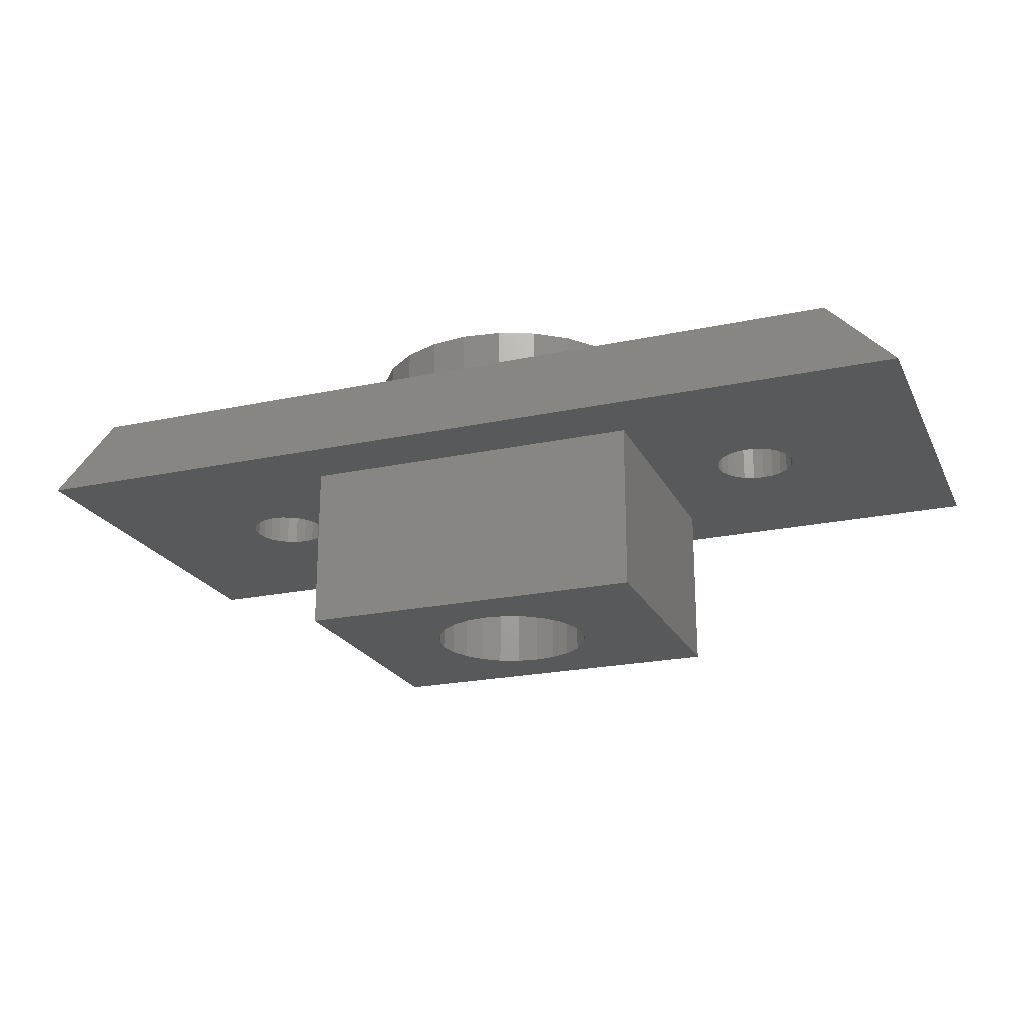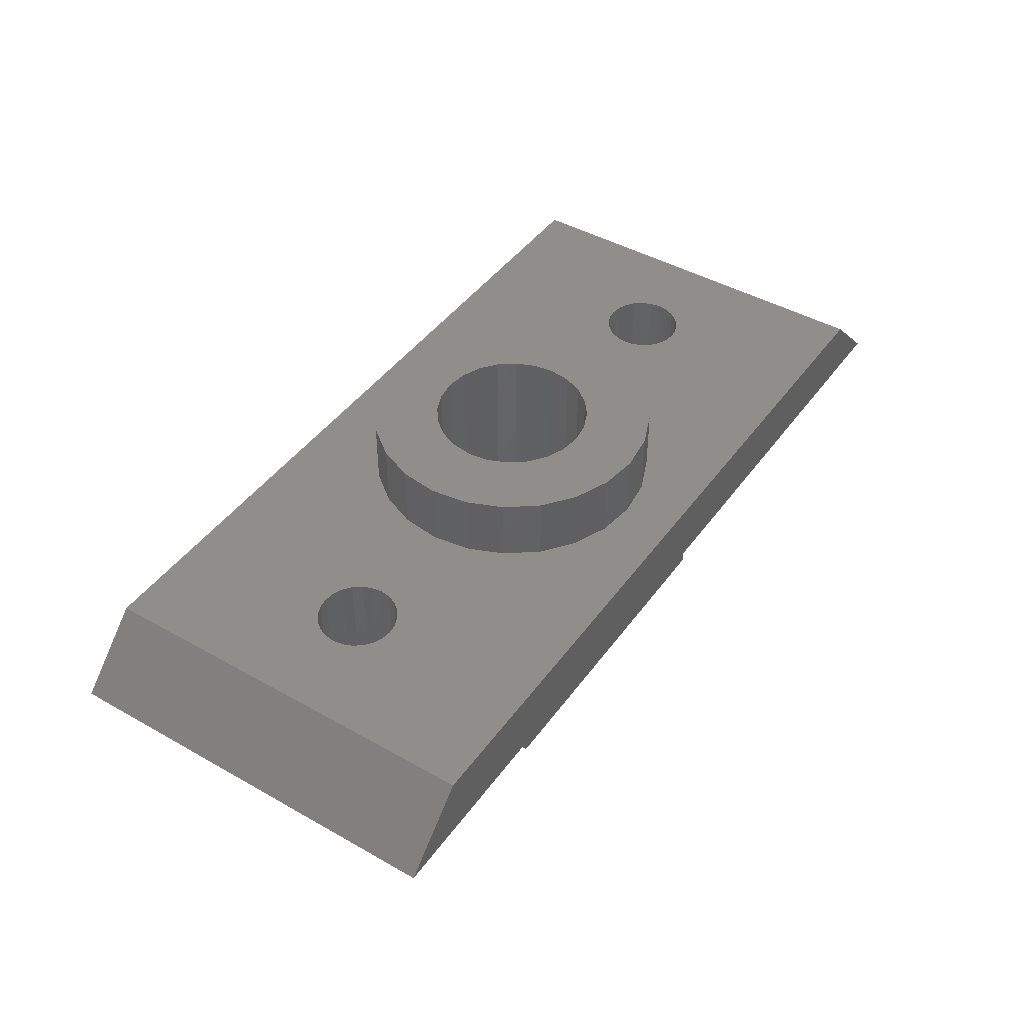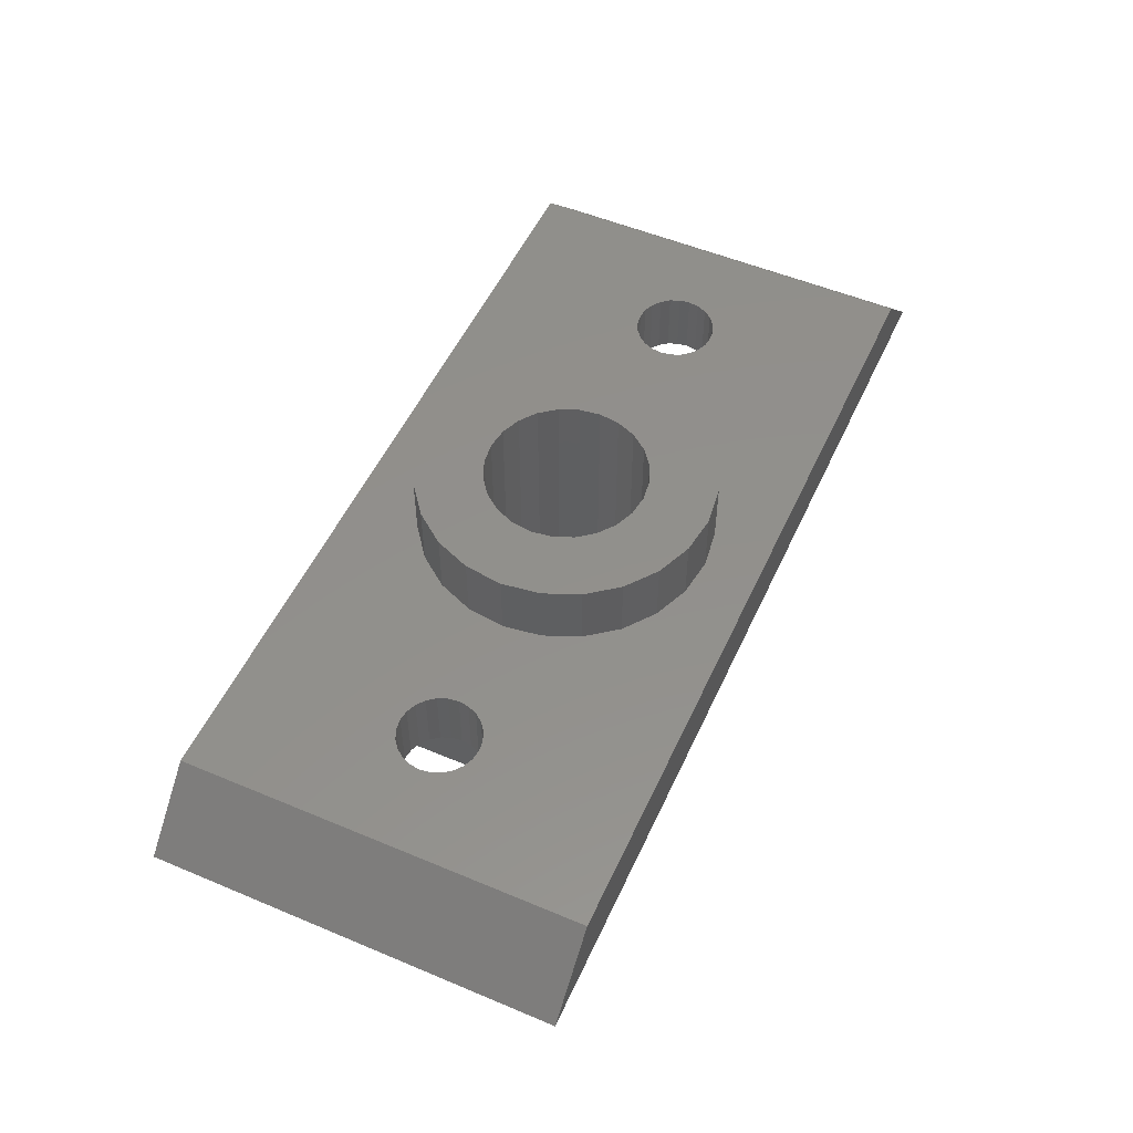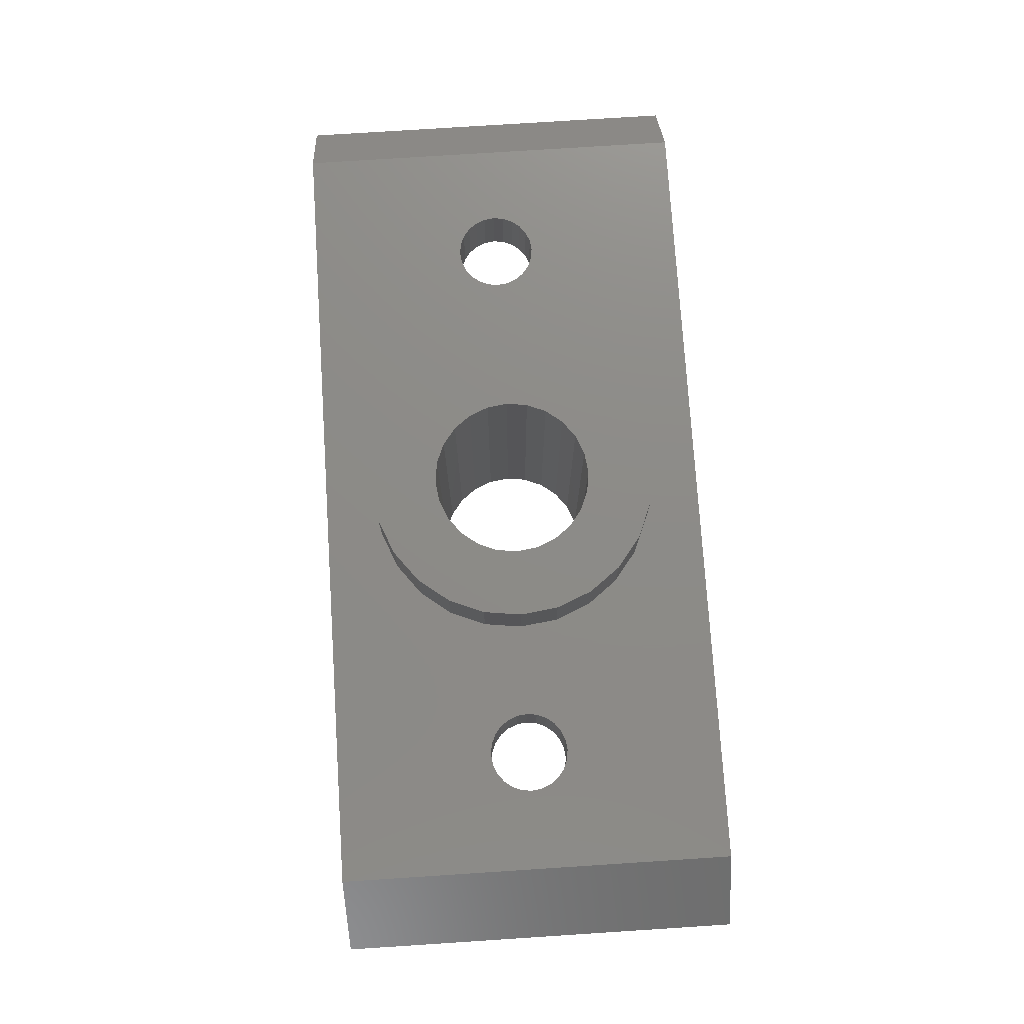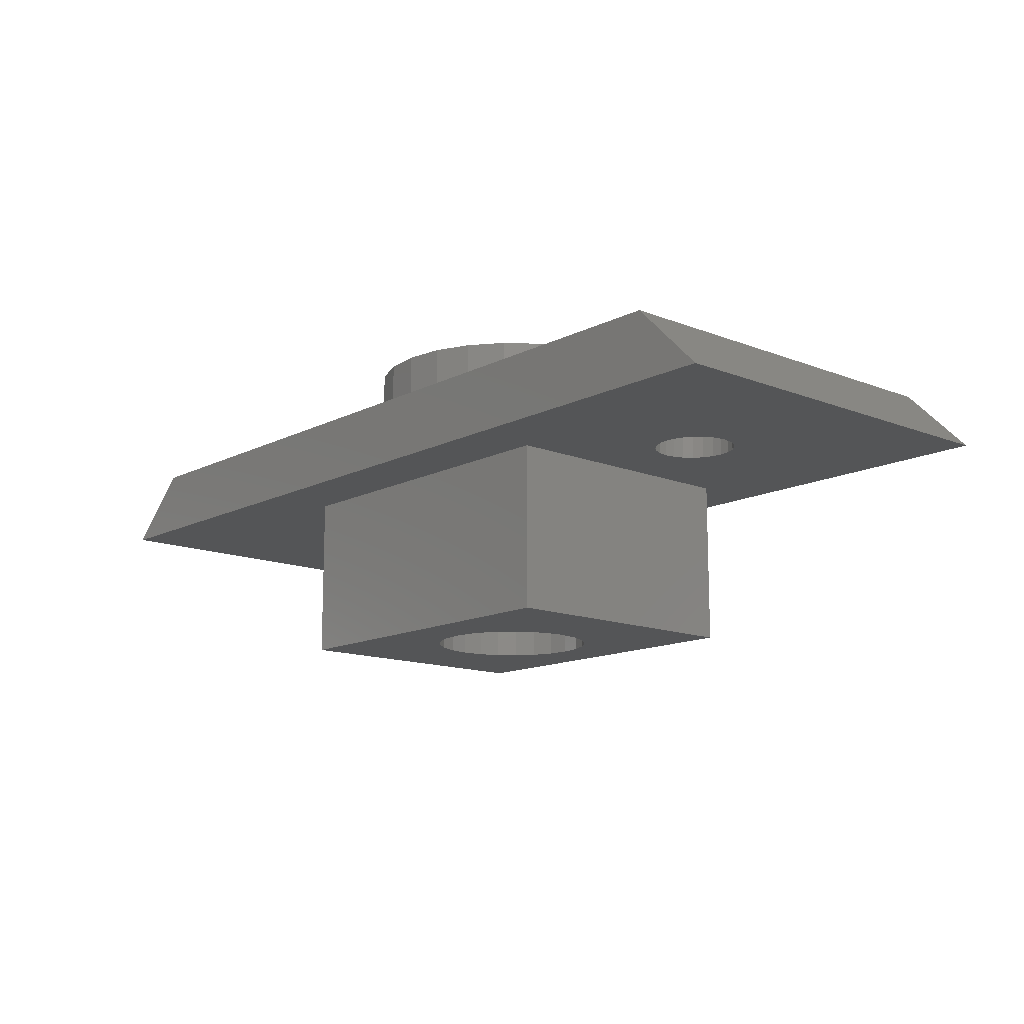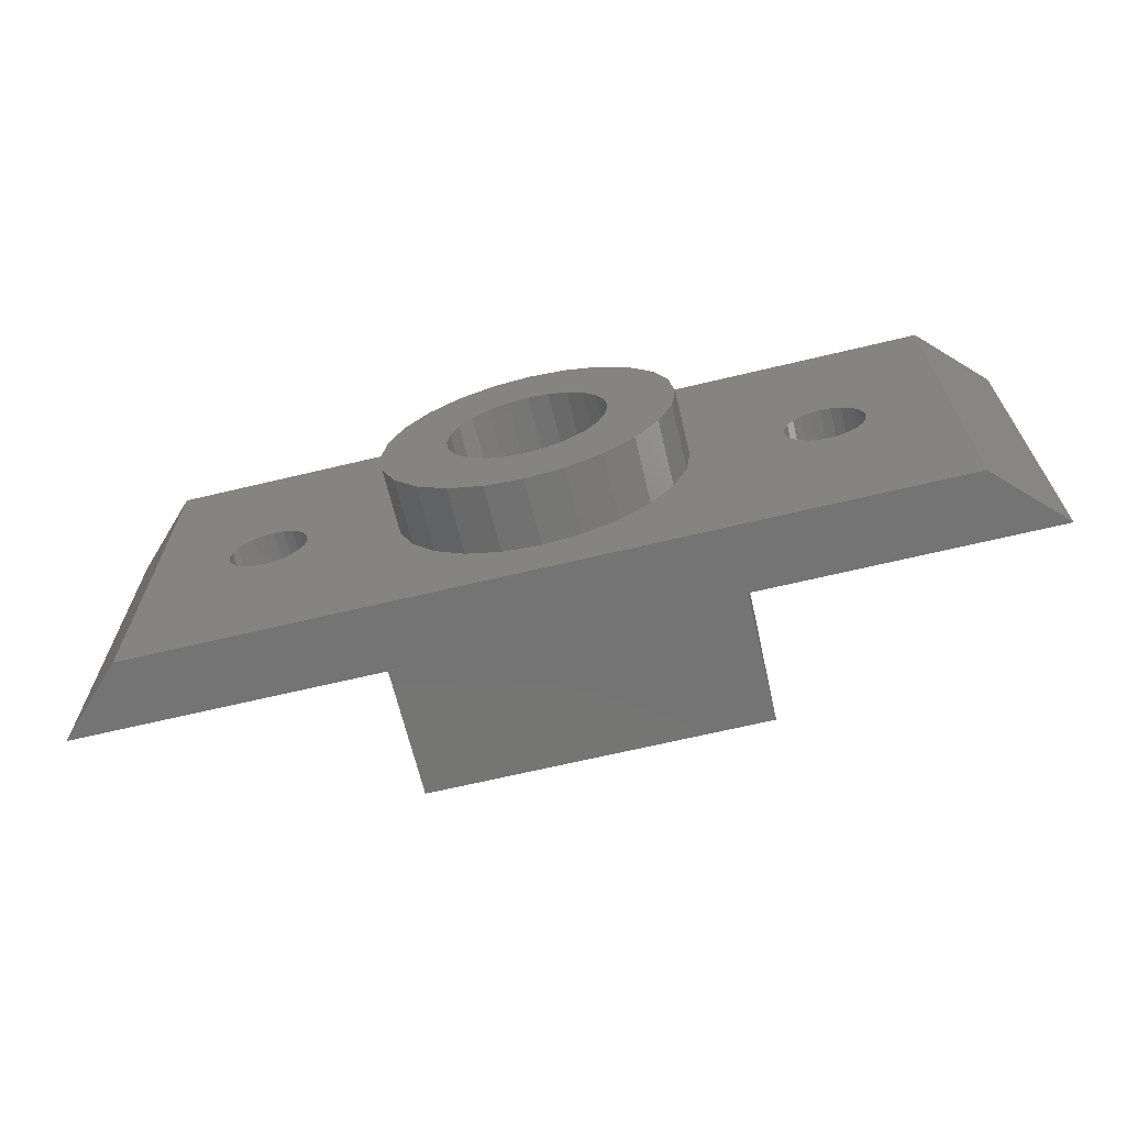
<metadata>
{"format":"stl","ext":"stl","renderer":"f3d","projection":"perspective","resolution":1024,"background":"white","views":[{"elev":-21.8,"azim":-159.4,"up":"+Z"},{"elev":44.4,"azim":123.5,"up":"+Z"},{"elev":52.8,"azim":114.3,"up":"+Z"},{"elev":75.8,"azim":86.3,"up":"+Z"},{"elev":-13.6,"azim":48.5,"up":"+Z"},{"elev":-66.7,"azim":13.5,"up":"+Y"}]}
</metadata>
<code>
# stl→obj: 208 verts, 424 faces
v -7.241 0.3106 2
v -7.2 5.464e-15 0
v -7.2 5.464e-15 2
v -7.241 0.3106 0
v -7.551 0.8485 2
v -7.361 0.6 0
v -7.361 0.6 2
v -7.551 0.8485 0
v -8.4 -1.2 2
v -8.089 -1.159 0
v -8.4 -1.2 0
v -8.089 -1.159 2
v -7.8 1.039 0
v -7.8 1.039 2
v -9.439 -0.6 0
v -9.249 -0.8485 2
v -9.249 -0.8485 0
v -9.439 -0.6 2
v -7.8 -1.039 0
v -7.8 -1.039 2
v -9.559 0.3106 0
v -9.6 5.464e-15 2
v -9.6 5.464e-15 0
v -9.559 0.3106 2
v -8.089 1.159 2
v -8.4 1.2 0
v -8.089 1.159 0
v -8.4 1.2 2
v -8.711 1.159 0
v -8.711 1.159 2
v -9.249 0.8485 0
v -9.439 0.6 2
v -9.439 0.6 0
v -9.249 0.8485 2
v -9 -1.039 0
v -9 -1.039 2
v -7.241 -0.3106 2
v -7.361 -0.6 0
v -7.361 -0.6 2
v -7.241 -0.3106 0
v -9.559 -0.3106 0
v -9.559 -0.3106 2
v -7.551 -0.8485 0
v -7.551 -0.8485 2
v -9 1.039 2
v -9 1.039 0
v -8.711 -1.159 2
v -8.711 -1.159 0
v 14 -6 0
v 12 6 2
v 12 -6 2
v 14 6 0
v -12 6 2
v -14 -6 0
v -12 -6 2
v -14 6 0
v 7.8 -1.039 2
v 8.089 -1.159 3.525e-15
v 7.8 -1.039 3.525e-15
v 8.089 -1.159 2
v 7.8 1.039 2
v 7.551 0.8485 3.525e-15
v 7.8 1.039 3.525e-15
v 7.551 0.8485 2
v 9.559 0.3106 2
v 9.6 5.464e-15 3.525e-15
v 9.6 5.464e-15 2
v 9.559 0.3106 3.525e-15
v 9 -1.039 2
v 9.249 -0.8485 3.525e-15
v 9 -1.039 3.525e-15
v 9.249 -0.8485 2
v 7.361 -0.6 3.525e-15
v 7.551 -0.8485 2
v 7.551 -0.8485 3.525e-15
v 7.361 -0.6 2
v 8.089 1.159 2
v 8.089 1.159 3.525e-15
v 9.249 0.8485 2
v 9 1.039 3.525e-15
v 9.249 0.8485 3.525e-15
v 9 1.039 2
v 8.711 1.159 3.525e-15
v 8.711 1.159 2
v 8.4 -1.2 3.525e-15
v 8.4 -1.2 2
v 9.439 0.6 2
v 9.439 0.6 3.525e-15
v 8.711 -1.159 2
v 8.711 -1.159 3.525e-15
v 9.559 -0.3106 2
v 9.439 -0.6 3.525e-15
v 9.439 -0.6 2
v 9.559 -0.3106 3.525e-15
v 7.361 0.6 2
v 7.361 0.6 3.525e-15
v 7.241 0.3106 3.525e-15
v 7.2 5.464e-15 2
v 7.2 5.464e-15 3.525e-15
v 7.241 0.3106 2
v 8.4 1.2 2
v 8.4 1.2 3.525e-15
v 7.241 -0.3106 2
v 7.241 -0.3106 3.525e-15
v -5.2 4 -5
v -2.078 1.2 -5
v -5.2 -4 -5
v -1.697 1.697 -5
v -1.2 2.078 -5
v -0.6212 2.318 -5
v 5.2 4 -5
v -2.318 0.6212 -5
v -2.4 1.762e-16 -5
v -1.762e-15 2.4 -5
v 0.6212 2.318 -5
v 1.2 2.078 -5
v 1.697 1.697 -5
v 2.078 1.2 -5
v 2.318 0.6212 -5
v 2.4 6.257e-15 -5
v -0.6212 -2.318 -5
v 5.2 -4 -5
v -1.2 -2.078 -5
v -1.697 -1.697 -5
v -2.078 -1.2 -5
v -2.318 -0.6212 -5
v 8.812e-16 -2.4 -5
v 0.6212 -2.318 -5
v 1.2 -2.078 -5
v 1.697 -1.697 -5
v 2.078 -1.2 -5
v 2.318 -0.6212 -5
v -5.2 4 -9.208e-34
v 5.2 4 -1.373e-17
v 5.2 -4 -1.373e-17
v -5.2 -4 9.208e-34
v -2.318 0.6212 4
v -2.078 1.2 4
v -2.4 2.644e-16 4
v -2.318 -0.6212 4
v -2.078 -1.2 4
v -1.697 -1.697 4
v -1.2 -2.078 4
v -0.6212 -2.318 4
v 7.931e-16 -2.4 4
v 0.6212 -2.318 4
v 1.2 -2.078 4
v 1.697 -1.697 4
v 2.078 -1.2 4
v 2.318 -0.6212 4
v 2.4 6.169e-15 4
v 2.318 0.6212 4
v 2.078 1.2 4
v 1.697 1.697 4
v 1.2 2.078 4
v 0.6212 2.318 4
v -1.674e-15 2.4 4
v -0.6212 2.318 4
v -1.2 2.078 4
v -1.697 1.697 4
v -2.2 -3.811 4
v -3.111 -3.111 4
v -1.139 -4.25 4
v 4.582e-15 -4.4 4
v 1.139 -4.25 4
v 2.2 -3.811 4
v 3.111 -3.111 4
v 3.111 3.111 4
v 3.811 2.2 4
v 3.811 -2.2 4
v 4.25 1.139 4
v 4.25 -1.139 4
v 4.4 1.692e-14 4
v -4.25 -1.139 4
v -4.25 1.139 4
v -4.4 5.287e-15 4
v -3.811 2.2 4
v -3.811 -2.2 4
v -3.111 3.111 4
v -2.2 3.811 4
v -1.139 4.25 4
v 0 4.4 4
v 1.139 4.25 4
v 2.2 3.811 4
v -3.111 -3.111 2
v -3.811 -2.2 2
v 3.811 2.2 2
v 4.25 1.139 2
v 3.111 3.111 2
v 2.2 3.811 2
v 4.4 1.692e-14 2
v 4.25 -1.139 2
v 4.582e-15 -4.4 2
v 1.139 -4.25 2
v 2.2 -3.811 2
v 3.111 -3.111 2
v 0 4.4 2
v -1.139 4.25 2
v -4.25 1.139 2
v -3.811 2.2 2
v 1.139 4.25 2
v -4.4 5.287e-15 2
v -2.2 3.811 2
v -4.25 -1.139 2
v 3.811 -2.2 2
v -3.111 3.111 2
v -2.2 -3.811 2
v -1.139 -4.25 2
f 1 2 3
f 2 1 4
f 5 6 7
f 6 5 8
f 9 10 11
f 10 9 12
f 7 4 1
f 4 7 6
f 5 13 8
f 13 5 14
f 15 16 17
f 16 15 18
f 12 19 10
f 19 12 20
f 21 22 23
f 22 21 24
f 25 26 27
f 26 25 28
f 28 29 26
f 29 28 30
f 31 32 33
f 32 31 34
f 16 35 17
f 35 16 36
f 37 38 39
f 38 37 40
f 41 18 15
f 18 41 42
f 39 43 44
f 43 39 38
f 14 27 13
f 27 14 25
f 33 24 21
f 24 33 32
f 23 42 41
f 42 23 22
f 45 31 46
f 31 45 34
f 30 46 29
f 46 30 45
f 47 11 48
f 11 47 9
f 49 50 51
f 50 49 52
f 53 54 55
f 54 53 56
f 51 54 49
f 54 51 55
f 53 52 56
f 52 53 50
f 57 58 59
f 58 57 60
f 61 62 63
f 62 61 64
f 65 66 67
f 66 65 68
f 69 70 71
f 70 69 72
f 73 74 75
f 74 73 76
f 77 63 78
f 63 77 61
f 79 80 81
f 80 79 82
f 82 83 80
f 83 82 84
f 60 85 58
f 85 60 86
f 87 68 65
f 68 87 88
f 89 71 90
f 71 89 69
f 86 90 85
f 90 86 89
f 91 92 93
f 92 91 94
f 67 94 91
f 94 67 66
f 62 95 96
f 95 62 64
f 97 98 99
f 98 97 100
f 101 78 102
f 78 101 77
f 99 103 104
f 103 99 98
f 84 102 83
f 102 84 101
f 104 76 73
f 76 104 103
f 93 70 72
f 70 93 92
f 79 88 87
f 88 79 81
f 74 59 75
f 59 74 57
f 96 100 97
f 100 96 95
f 3 40 37
f 40 3 2
f 36 48 35
f 48 36 47
f 20 43 19
f 43 20 44
f 105 106 107
f 106 105 108
f 108 105 109
f 109 105 110
f 110 105 111
f 107 106 112
f 107 112 113
f 110 111 114
f 114 111 115
f 115 111 116
f 116 111 117
f 117 111 118
f 118 111 119
f 119 111 120
f 107 121 122
f 121 107 123
f 123 107 124
f 124 107 125
f 125 107 126
f 126 107 113
f 122 121 127
f 122 127 128
f 122 128 129
f 122 129 130
f 122 130 131
f 122 131 132
f 122 132 120
f 122 120 111
f 133 111 105
f 111 133 134
f 135 107 122
f 107 135 136
f 106 137 112
f 137 106 138
f 112 139 113
f 139 112 137
f 113 140 126
f 140 113 139
f 126 141 125
f 141 126 140
f 125 142 124
f 142 125 141
f 142 123 124
f 123 142 143
f 143 121 123
f 121 143 144
f 144 127 121
f 127 144 145
f 145 128 127
f 128 145 146
f 146 129 128
f 129 146 147
f 147 130 129
f 130 147 148
f 149 130 148
f 130 149 131
f 150 131 149
f 131 150 132
f 151 132 150
f 132 151 120
f 152 120 151
f 120 152 119
f 153 119 152
f 119 153 118
f 154 118 153
f 118 154 117
f 154 116 117
f 116 154 155
f 155 115 116
f 115 155 156
f 156 114 115
f 114 156 157
f 157 110 114
f 110 157 158
f 158 109 110
f 109 158 159
f 159 108 109
f 108 159 160
f 108 138 106
f 138 108 160
f 161 139 162
f 139 161 140
f 140 161 141
f 141 161 163
f 141 163 142
f 142 163 143
f 143 163 144
f 144 163 164
f 144 164 145
f 145 164 146
f 146 164 165
f 146 165 147
f 147 165 166
f 147 166 148
f 148 166 149
f 149 166 150
f 150 166 167
f 150 167 151
f 151 167 168
f 168 167 169
f 169 167 170
f 169 170 171
f 171 170 172
f 171 172 173
f 174 175 176
f 175 174 177
f 177 174 178
f 177 178 179
f 179 178 162
f 179 162 180
f 180 162 139
f 180 139 137
f 180 137 138
f 180 138 181
f 181 138 160
f 181 160 159
f 181 159 158
f 181 158 182
f 182 158 157
f 182 157 156
f 182 156 183
f 183 156 155
f 183 155 184
f 184 155 154
f 184 154 153
f 184 153 152
f 184 152 168
f 168 152 151
f 178 185 162
f 185 178 186
f 187 171 188
f 171 187 169
f 184 189 190
f 189 184 168
f 188 173 191
f 173 188 171
f 191 172 192
f 172 191 173
f 165 193 194
f 193 165 164
f 167 195 196
f 195 167 166
f 181 197 198
f 197 181 182
f 177 199 175
f 199 177 200
f 183 190 201
f 190 183 184
f 175 202 176
f 202 175 199
f 180 198 203
f 198 180 181
f 174 186 178
f 186 174 204
f 192 170 205
f 170 192 172
f 179 200 177
f 200 179 206
f 161 185 207
f 185 161 162
f 164 208 193
f 208 164 163
f 189 169 187
f 169 189 168
f 182 201 197
f 201 182 183
f 205 167 196
f 167 205 170
f 179 203 206
f 203 179 180
f 163 207 208
f 207 163 161
f 166 194 195
f 194 166 165
f 176 204 174
f 204 176 202
f 111 135 122
f 135 111 134
f 133 107 136
f 107 133 105
f 56 33 54
f 33 56 31
f 31 56 133
f 133 56 52
f 54 33 21
f 54 21 23
f 31 133 46
f 46 133 29
f 29 133 26
f 26 133 27
f 27 133 13
f 13 133 8
f 8 133 6
f 6 133 4
f 4 133 2
f 133 52 134
f 134 52 62
f 134 62 96
f 134 96 135
f 135 96 97
f 135 97 99
f 62 52 63
f 63 52 78
f 78 52 102
f 102 52 83
f 83 52 80
f 80 52 81
f 81 52 88
f 88 52 68
f 68 52 66
f 54 136 49
f 136 54 17
f 17 54 15
f 15 54 41
f 41 54 23
f 136 17 35
f 136 35 48
f 136 48 11
f 136 11 10
f 136 10 19
f 136 19 43
f 136 43 38
f 136 38 40
f 136 40 2
f 136 2 133
f 49 136 135
f 49 135 75
f 75 135 73
f 73 135 104
f 104 135 99
f 49 75 59
f 49 59 58
f 49 58 85
f 49 85 90
f 49 90 71
f 49 71 70
f 49 70 92
f 49 92 94
f 49 94 66
f 49 66 52
f 55 42 53
f 42 55 18
f 18 55 16
f 16 55 36
f 36 55 47
f 47 55 208
f 208 55 51
f 53 42 22
f 47 208 207
f 47 207 9
f 9 207 12
f 12 207 20
f 20 207 44
f 44 207 39
f 39 207 37
f 37 207 3
f 3 207 185
f 3 185 186
f 3 186 204
f 3 204 202
f 208 51 193
f 193 51 194
f 194 51 195
f 195 51 196
f 196 51 205
f 205 51 192
f 192 51 191
f 191 51 74
f 191 74 76
f 191 76 103
f 191 103 98
f 74 51 57
f 57 51 60
f 60 51 86
f 86 51 89
f 89 51 69
f 69 51 72
f 72 51 93
f 93 51 91
f 91 51 67
f 53 198 50
f 198 53 30
f 30 53 45
f 45 53 34
f 34 53 32
f 32 53 24
f 24 53 22
f 198 30 203
f 203 30 28
f 203 28 25
f 203 25 14
f 203 14 5
f 203 5 7
f 203 7 1
f 203 1 3
f 203 3 206
f 206 3 200
f 200 3 199
f 199 3 202
f 50 198 197
f 50 197 201
f 50 201 190
f 50 190 189
f 50 189 187
f 50 187 188
f 50 188 191
f 50 191 64
f 64 191 95
f 95 191 100
f 100 191 98
f 50 64 61
f 50 61 77
f 50 77 101
f 50 101 84
f 50 84 82
f 50 82 79
f 50 79 87
f 50 87 65
f 50 65 67
f 50 67 51

</code>
